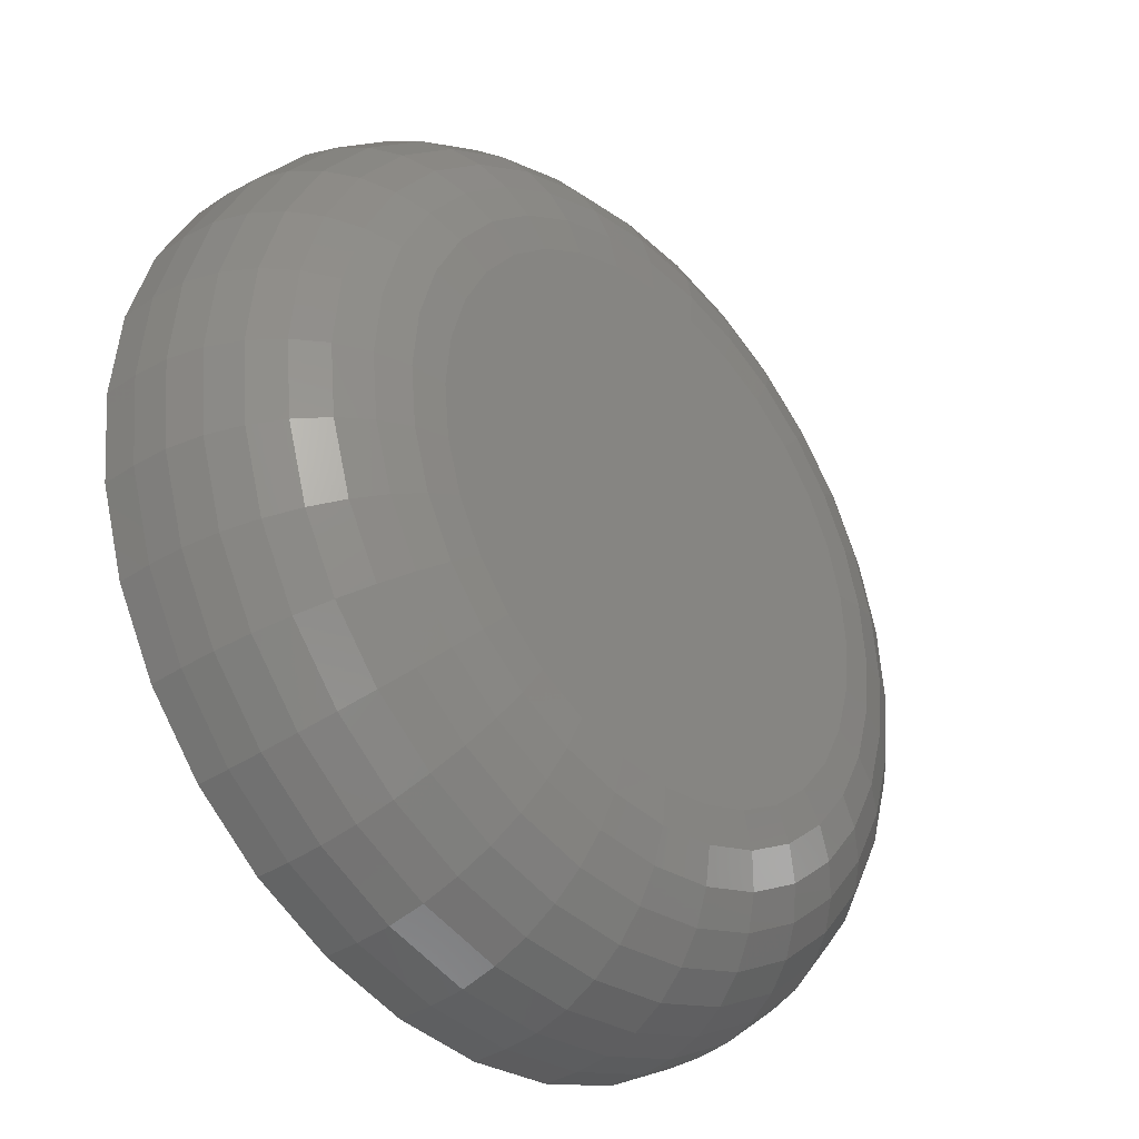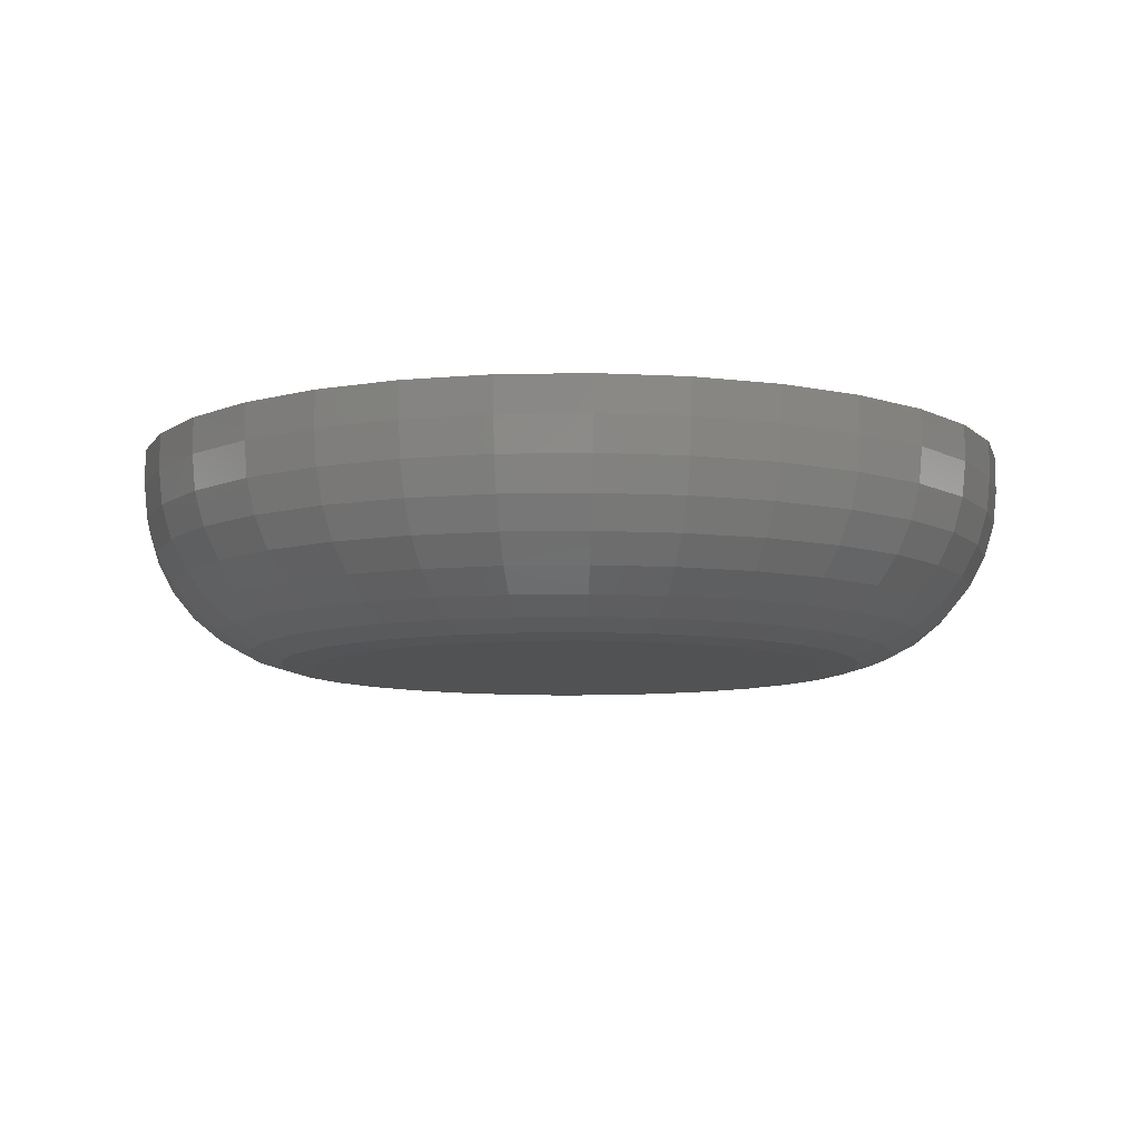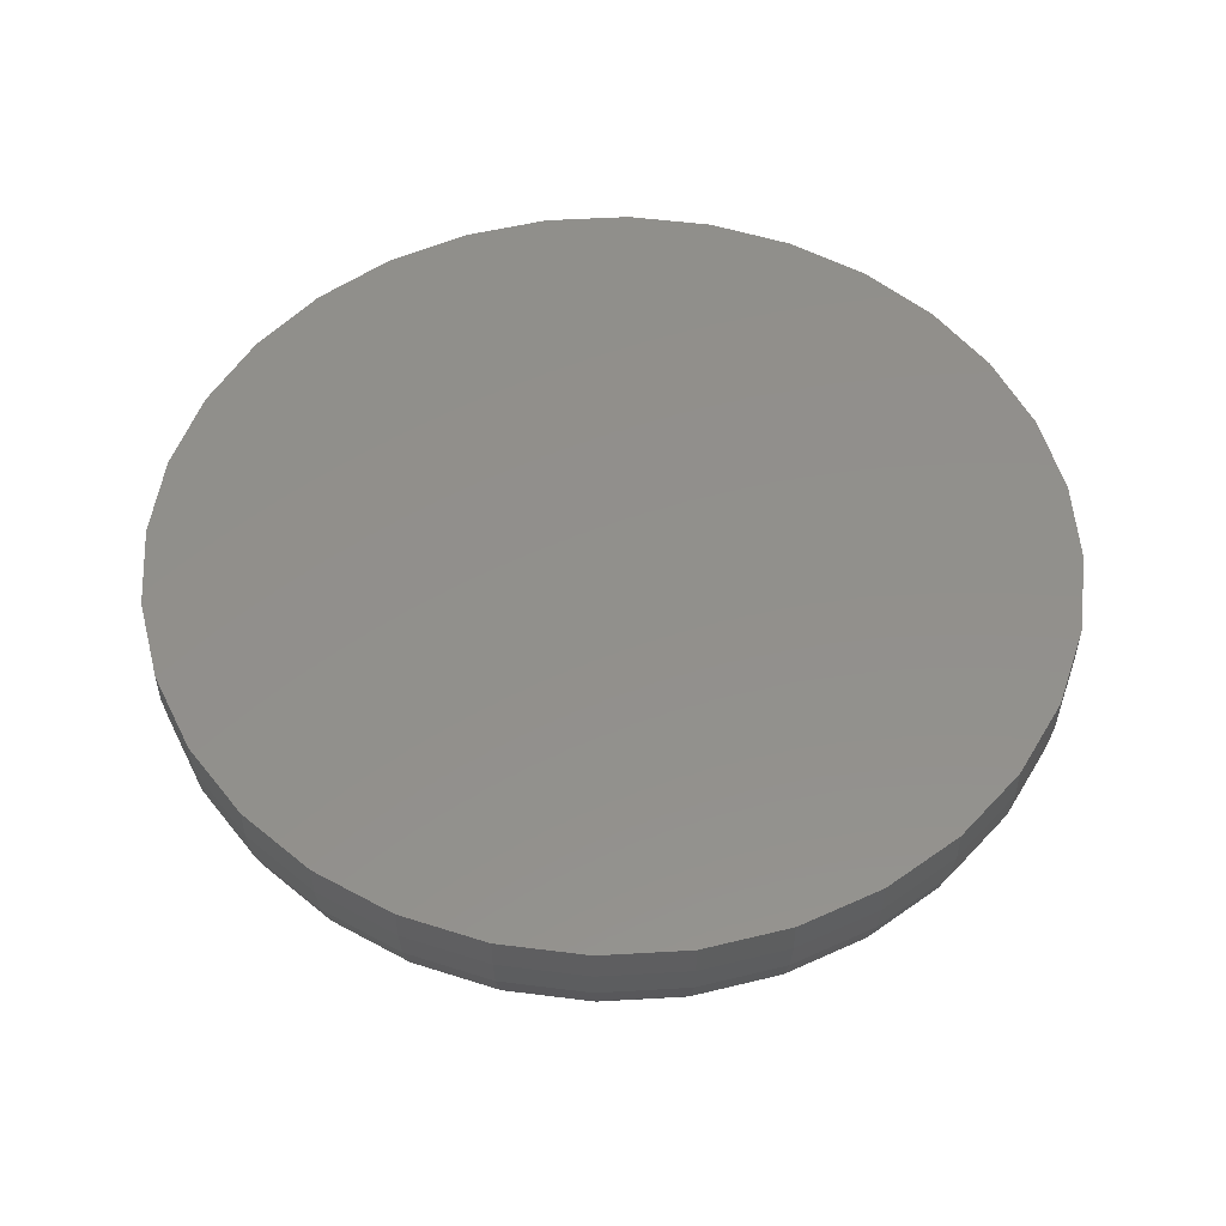
<metadata>
{"format":"stl","ext":"stl","renderer":"f3d","projection":"perspective","resolution":1024,"background":"white","views":[{"elev":-34.5,"azim":132.6,"up":"+Y"},{"elev":-8.6,"azim":-115.1,"up":"+Z"},{"elev":52.6,"azim":2.1,"up":"+Z"}]}
</metadata>
<code>
# stl→obj: 320 verts, 636 faces
v 0.001316 0.05831 0
v 0.01269 0.05719 0
v -0.01006 0.05719 0
v -0.021 0.05387 0
v 0.02363 0.05387 0
v -0.03108 0.04848 0
v 0.03371 0.04848 0
v -0.03991 0.04123 0
v 0.04254 0.04123 0
v -0.04716 0.03239 0
v 0.0498 0.03239 0
v -0.05255 0.02231 0
v 0.05518 0.02231 0
v 0.0498 -0.03239 0
v -0.04716 -0.03239 0
v 0.05518 -0.02231 0
v -0.03991 -0.04123 0
v 0.04254 -0.04123 0
v -0.03108 -0.04848 0
v 0.03371 -0.04848 0
v -0.021 -0.05387 0
v 0.02363 -0.05387 0
v -0.01006 -0.05719 0
v 0.01269 -0.05719 0
v 0.001316 -0.05831 0
v -0.05255 -0.02231 0
v -0.05587 -0.01137 0
v 0.0585 -0.01137 0
v -0.05699 5.778e-17 0
v 0.05962 -1.543e-17 0
v -0.05587 0.01137 0
v 0.0585 0.01137 0
v 0.09868 -2.385e-17 0.03906
v 0.09868 0 0.04688
v 0.09681 -0.019 0.03906
v 0.09681 -0.019 0.04688
v 0.09127 -0.03726 0.03906
v 0.09127 -0.03726 0.04688
v 0.08227 -0.05409 0.03906
v 0.08227 -0.05409 0.04688
v 0.07017 -0.06885 0.03906
v 0.07017 -0.06885 0.04688
v 0.05541 -0.08096 0.03906
v 0.05541 -0.08096 0.04688
v 0.03858 -0.08996 0.03906
v 0.03858 -0.08996 0.04688
v 0.02031 -0.0955 0.03906
v 0.02031 -0.0955 0.04688
v 0.001316 -0.09737 0.03906
v 0.001316 -0.09737 0.04688
v -0.01768 -0.0955 0.03906
v -0.01768 -0.0955 0.04688
v -0.03595 -0.08996 0.03906
v -0.03595 -0.08996 0.04688
v -0.05278 -0.08096 0.03906
v -0.05278 -0.08096 0.04688
v -0.06753 -0.06885 0.03906
v -0.06753 -0.06885 0.04688
v -0.07964 -0.05409 0.03906
v -0.07964 -0.05409 0.04688
v -0.08864 -0.03726 0.03906
v -0.08864 -0.03726 0.04688
v -0.09418 -0.019 0.03906
v -0.09418 -0.019 0.04688
v -0.09605 9.84e-17 0.03906
v -0.09605 1.192e-17 0.04688
v -0.09418 0.019 0.03906
v -0.09418 0.019 0.04688
v -0.08864 0.03726 0.03906
v -0.08864 0.03726 0.04688
v -0.07964 0.05409 0.03906
v -0.07964 0.05409 0.04688
v -0.06753 0.06885 0.03906
v -0.06753 0.06885 0.04688
v -0.05278 0.08096 0.03906
v -0.05278 0.08096 0.04688
v -0.03595 0.08996 0.03906
v -0.03595 0.08996 0.04688
v -0.01768 0.0955 0.03906
v -0.01768 0.0955 0.04688
v 0.001316 0.09737 0.03906
v 0.001316 0.09737 0.04688
v 0.02031 0.0955 0.03906
v 0.02031 0.0955 0.04688
v 0.03858 0.08996 0.03906
v 0.03858 0.08996 0.04688
v 0.05541 0.08096 0.03906
v 0.05541 0.08096 0.04688
v 0.07017 0.06885 0.03906
v 0.07017 0.06885 0.04688
v 0.08227 0.05409 0.03906
v 0.08227 0.05409 0.04688
v 0.09127 0.03726 0.03906
v 0.09127 0.03726 0.04688
v 0.09681 0.019 0.03906
v 0.09681 0.019 0.04688
v -0.0953 9.021e-17 0.03144
v -0.09345 0.01885 0.03144
v -0.09308 8.327e-17 0.02411
v -0.09127 0.01842 0.02411
v -0.08947 7.633e-17 0.01736
v -0.08772 0.01771 0.01736
v -0.08461 7.633e-17 0.01144
v -0.08296 0.01676 0.01144
v -0.07869 6.939e-17 0.006583
v -0.07715 0.01561 0.006583
v -0.07194 6.939e-17 0.002973
v -0.07053 0.01429 0.002973
v -0.06461 6.245e-17 0.0007506
v -0.06334 0.01286 0.0007506
v 0.09608 0.01885 0.03144
v 0.09793 0 0.03144
v 0.0939 0.01842 0.02411
v 0.09571 -6.939e-18 0.02411
v 0.09036 0.01771 0.01736
v 0.0921 0 0.01736
v 0.08559 0.01676 0.01144
v 0.08724 1.388e-17 0.01144
v 0.07979 0.01561 0.006583
v 0.08132 0 0.006583
v 0.07316 0.01429 0.002973
v 0.07457 6.939e-18 0.002973
v 0.06598 0.01286 0.0007506
v 0.06724 1.041e-17 0.0007506
v 0.09058 0.03697 0.03144
v 0.08853 0.03612 0.02411
v 0.08519 0.03474 0.01736
v 0.0807 0.03288 0.01144
v 0.07523 0.03062 0.006583
v 0.06899 0.02803 0.002973
v 0.06222 0.02523 0.0007506
v 0.08165 0.05368 0.03144
v 0.0798 0.05244 0.02411
v 0.0768 0.05044 0.01736
v 0.07276 0.04774 0.01144
v 0.06784 0.04445 0.006583
v 0.06222 0.0407 0.002973
v 0.05613 0.03663 0.0007506
v 0.06963 0.06832 0.03144
v 0.06806 0.06675 0.02411
v 0.06551 0.06419 0.01736
v 0.06208 0.06076 0.01144
v 0.05789 0.05657 0.006583
v 0.05311 0.0518 0.002973
v 0.04793 0.04662 0.0007506
v 0.05499 0.08033 0.03144
v 0.05376 0.07849 0.02411
v 0.05175 0.07549 0.01736
v 0.04905 0.07145 0.01144
v 0.04577 0.06652 0.006583
v 0.04201 0.06091 0.002973
v 0.03794 0.05482 0.0007506
v 0.03829 0.08926 0.03144
v 0.03744 0.08721 0.02411
v 0.03606 0.08387 0.01736
v 0.0342 0.07939 0.01144
v 0.03193 0.07392 0.006583
v 0.02935 0.06768 0.002973
v 0.02654 0.06091 0.0007506
v 0.02016 0.09476 0.03144
v 0.01973 0.09258 0.02411
v 0.01903 0.08904 0.01736
v 0.01808 0.08428 0.01144
v 0.01692 0.07847 0.006583
v 0.01561 0.07185 0.002973
v 0.01418 0.06466 0.0007506
v 0.001316 0.09662 0.03144
v 0.001316 0.09439 0.02411
v 0.001316 0.09079 0.01736
v 0.001316 0.08593 0.01144
v 0.001316 0.08001 0.006583
v 0.001316 0.07325 0.002973
v 0.001316 0.06593 0.0007506
v -0.01753 0.09476 0.03144
v -0.0171 0.09258 0.02411
v -0.0164 0.08904 0.01736
v -0.01545 0.08428 0.01144
v -0.01429 0.07847 0.006583
v -0.01298 0.07185 0.002973
v -0.01155 0.06466 0.0007506
v -0.03566 0.08926 0.03144
v -0.03481 0.08721 0.02411
v -0.03343 0.08387 0.01736
v -0.03157 0.07939 0.01144
v -0.0293 0.07392 0.006583
v -0.02672 0.06768 0.002973
v -0.02391 0.06091 0.0007506
v -0.05236 0.08033 0.03144
v -0.05113 0.07849 0.02411
v -0.04912 0.07549 0.01736
v -0.04642 0.07145 0.01144
v -0.04313 0.06652 0.006583
v -0.03938 0.06091 0.002973
v -0.03531 0.05482 0.0007506
v -0.067 0.06832 0.03144
v -0.06543 0.06675 0.02411
v -0.06288 0.06419 0.01736
v -0.05944 0.06076 0.01144
v -0.05526 0.05657 0.006583
v -0.05048 0.0518 0.002973
v -0.0453 0.04662 0.0007506
v -0.07902 0.05368 0.03144
v -0.07717 0.05244 0.02411
v -0.07417 0.05044 0.01736
v -0.07013 0.04774 0.01144
v -0.06521 0.04445 0.006583
v -0.05959 0.0407 0.002973
v -0.0535 0.03663 0.0007506
v -0.08795 0.03697 0.03144
v -0.08589 0.03612 0.02411
v -0.08256 0.03474 0.01736
v -0.07807 0.03288 0.01144
v -0.0726 0.03062 0.006583
v -0.06636 0.02803 0.002973
v -0.05959 0.02523 0.0007506
v 0.09608 -0.01885 0.03144
v 0.0939 -0.01842 0.02411
v 0.09036 -0.01771 0.01736
v 0.08559 -0.01676 0.01144
v 0.07979 -0.01561 0.006583
v 0.07316 -0.01429 0.002973
v 0.06598 -0.01286 0.0007506
v -0.09345 -0.01885 0.03144
v -0.09127 -0.01842 0.02411
v -0.08772 -0.01771 0.01736
v -0.08296 -0.01676 0.01144
v -0.07715 -0.01561 0.006583
v -0.07053 -0.01429 0.002973
v -0.06334 -0.01286 0.0007506
v -0.08795 -0.03697 0.03144
v -0.08589 -0.03612 0.02411
v -0.08256 -0.03474 0.01736
v -0.07807 -0.03288 0.01144
v -0.0726 -0.03062 0.006583
v -0.06636 -0.02803 0.002973
v -0.05959 -0.02523 0.0007506
v -0.07902 -0.05368 0.03144
v -0.07717 -0.05244 0.02411
v -0.07417 -0.05044 0.01736
v -0.07013 -0.04774 0.01144
v -0.06521 -0.04445 0.006583
v -0.05959 -0.0407 0.002973
v -0.0535 -0.03663 0.0007506
v -0.067 -0.06832 0.03144
v -0.06543 -0.06675 0.02411
v -0.06288 -0.06419 0.01736
v -0.05944 -0.06076 0.01144
v -0.05526 -0.05657 0.006583
v -0.05048 -0.0518 0.002973
v -0.0453 -0.04662 0.0007506
v -0.05236 -0.08033 0.03144
v -0.05113 -0.07849 0.02411
v -0.04912 -0.07549 0.01736
v -0.04642 -0.07145 0.01144
v -0.04313 -0.06652 0.006583
v -0.03938 -0.06091 0.002973
v -0.03531 -0.05482 0.0007506
v -0.03566 -0.08926 0.03144
v -0.03481 -0.08721 0.02411
v -0.03343 -0.08387 0.01736
v -0.03157 -0.07939 0.01144
v -0.0293 -0.07392 0.006583
v -0.02672 -0.06768 0.002973
v -0.02391 -0.06091 0.0007506
v -0.01753 -0.09476 0.03144
v -0.0171 -0.09258 0.02411
v -0.0164 -0.08904 0.01736
v -0.01545 -0.08428 0.01144
v -0.01429 -0.07847 0.006583
v -0.01298 -0.07185 0.002973
v -0.01155 -0.06466 0.0007506
v 0.001316 -0.09662 0.03144
v 0.001316 -0.09439 0.02411
v 0.001316 -0.09079 0.01736
v 0.001316 -0.08593 0.01144
v 0.001316 -0.08001 0.006583
v 0.001316 -0.07325 0.002973
v 0.001316 -0.06593 0.0007506
v 0.02016 -0.09476 0.03144
v 0.01973 -0.09258 0.02411
v 0.01903 -0.08904 0.01736
v 0.01808 -0.08428 0.01144
v 0.01692 -0.07847 0.006583
v 0.01561 -0.07185 0.002973
v 0.01418 -0.06466 0.0007506
v 0.03829 -0.08926 0.03144
v 0.03744 -0.08721 0.02411
v 0.03606 -0.08387 0.01736
v 0.0342 -0.07939 0.01144
v 0.03193 -0.07392 0.006583
v 0.02935 -0.06768 0.002973
v 0.02654 -0.06091 0.0007506
v 0.05499 -0.08033 0.03144
v 0.05376 -0.07849 0.02411
v 0.05175 -0.07549 0.01736
v 0.04905 -0.07145 0.01144
v 0.04577 -0.06652 0.006583
v 0.04201 -0.06091 0.002973
v 0.03794 -0.05482 0.0007506
v 0.06963 -0.06832 0.03144
v 0.06806 -0.06675 0.02411
v 0.06551 -0.06419 0.01736
v 0.06208 -0.06076 0.01144
v 0.05789 -0.05657 0.006583
v 0.05311 -0.0518 0.002973
v 0.04793 -0.04662 0.0007506
v 0.08165 -0.05368 0.03144
v 0.0798 -0.05244 0.02411
v 0.0768 -0.05044 0.01736
v 0.07276 -0.04774 0.01144
v 0.06784 -0.04445 0.006583
v 0.06222 -0.0407 0.002973
v 0.05613 -0.03663 0.0007506
v 0.09058 -0.03697 0.03144
v 0.08853 -0.03612 0.02411
v 0.08519 -0.03474 0.01736
v 0.0807 -0.03288 0.01144
v 0.07523 -0.03062 0.006583
v 0.06899 -0.02803 0.002973
v 0.06222 -0.02523 0.0007506
f 1 2 3
f 4 3 2
f 5 4 2
f 6 4 5
f 7 6 5
f 8 6 7
f 9 8 7
f 10 8 9
f 11 10 9
f 12 10 11
f 13 12 11
f 14 15 16
f 17 15 14
f 18 17 14
f 19 17 18
f 20 19 18
f 21 19 20
f 22 21 20
f 23 21 22
f 24 23 22
f 25 23 24
f 15 26 16
f 16 26 27
f 16 27 28
f 28 27 29
f 28 29 30
f 30 29 31
f 30 31 32
f 32 31 12
f 32 12 13
f 33 34 35
f 35 34 36
f 35 36 37
f 37 36 38
f 37 38 39
f 39 38 40
f 39 40 41
f 41 40 42
f 41 42 43
f 43 42 44
f 43 44 45
f 45 44 46
f 45 46 47
f 47 46 48
f 47 48 49
f 49 48 50
f 49 50 51
f 51 50 52
f 51 52 53
f 53 52 54
f 53 54 55
f 55 54 56
f 55 56 57
f 57 56 58
f 57 58 59
f 59 58 60
f 59 60 61
f 61 60 62
f 61 62 63
f 63 62 64
f 63 64 65
f 65 64 66
f 65 66 67
f 67 66 68
f 67 68 69
f 69 68 70
f 69 70 71
f 71 70 72
f 71 72 73
f 73 72 74
f 73 74 75
f 75 74 76
f 75 76 77
f 77 76 78
f 77 78 79
f 79 78 80
f 79 80 81
f 81 80 82
f 81 82 83
f 83 82 84
f 83 84 85
f 85 84 86
f 85 86 87
f 87 86 88
f 87 88 89
f 89 88 90
f 89 90 91
f 91 90 92
f 91 92 93
f 93 92 94
f 93 94 95
f 95 94 96
f 95 96 33
f 33 96 34
f 65 67 97
f 97 67 98
f 97 98 99
f 99 98 100
f 99 100 101
f 101 100 102
f 101 102 103
f 103 102 104
f 103 104 105
f 105 104 106
f 105 106 107
f 107 106 108
f 107 108 109
f 109 108 110
f 109 110 29
f 29 110 31
f 95 33 111
f 111 33 112
f 111 112 113
f 113 112 114
f 113 114 115
f 115 114 116
f 115 116 117
f 117 116 118
f 117 118 119
f 119 118 120
f 119 120 121
f 121 120 122
f 121 122 123
f 123 122 124
f 123 124 32
f 32 124 30
f 93 95 125
f 125 95 111
f 125 111 126
f 126 111 113
f 126 113 127
f 127 113 115
f 127 115 128
f 128 115 117
f 128 117 129
f 129 117 119
f 129 119 130
f 130 119 121
f 130 121 131
f 131 121 123
f 131 123 13
f 13 123 32
f 91 93 132
f 132 93 125
f 132 125 133
f 133 125 126
f 133 126 134
f 134 126 127
f 134 127 135
f 135 127 128
f 135 128 136
f 136 128 129
f 136 129 137
f 137 129 130
f 137 130 138
f 138 130 131
f 138 131 11
f 11 131 13
f 89 91 139
f 139 91 132
f 139 132 140
f 140 132 133
f 140 133 141
f 141 133 134
f 141 134 142
f 142 134 135
f 142 135 143
f 143 135 136
f 143 136 144
f 144 136 137
f 144 137 145
f 145 137 138
f 145 138 9
f 9 138 11
f 87 89 146
f 146 89 139
f 146 139 147
f 147 139 140
f 147 140 148
f 148 140 141
f 148 141 149
f 149 141 142
f 149 142 150
f 150 142 143
f 150 143 151
f 151 143 144
f 151 144 152
f 152 144 145
f 152 145 7
f 7 145 9
f 85 87 153
f 153 87 146
f 153 146 154
f 154 146 147
f 154 147 155
f 155 147 148
f 155 148 156
f 156 148 149
f 156 149 157
f 157 149 150
f 157 150 158
f 158 150 151
f 158 151 159
f 159 151 152
f 159 152 5
f 5 152 7
f 83 85 160
f 160 85 153
f 160 153 161
f 161 153 154
f 161 154 162
f 162 154 155
f 162 155 163
f 163 155 156
f 163 156 164
f 164 156 157
f 164 157 165
f 165 157 158
f 165 158 166
f 166 158 159
f 166 159 2
f 2 159 5
f 81 83 167
f 167 83 160
f 167 160 168
f 168 160 161
f 168 161 169
f 169 161 162
f 169 162 170
f 170 162 163
f 170 163 171
f 171 163 164
f 171 164 172
f 172 164 165
f 172 165 173
f 173 165 166
f 173 166 1
f 1 166 2
f 79 81 174
f 174 81 167
f 174 167 175
f 175 167 168
f 175 168 176
f 176 168 169
f 176 169 177
f 177 169 170
f 177 170 178
f 178 170 171
f 178 171 179
f 179 171 172
f 179 172 180
f 180 172 173
f 180 173 3
f 3 173 1
f 77 79 181
f 181 79 174
f 181 174 182
f 182 174 175
f 182 175 183
f 183 175 176
f 183 176 184
f 184 176 177
f 184 177 185
f 185 177 178
f 185 178 186
f 186 178 179
f 186 179 187
f 187 179 180
f 187 180 4
f 4 180 3
f 75 77 188
f 188 77 181
f 188 181 189
f 189 181 182
f 189 182 190
f 190 182 183
f 190 183 191
f 191 183 184
f 191 184 192
f 192 184 185
f 192 185 193
f 193 185 186
f 193 186 194
f 194 186 187
f 194 187 6
f 6 187 4
f 73 75 195
f 195 75 188
f 195 188 196
f 196 188 189
f 196 189 197
f 197 189 190
f 197 190 198
f 198 190 191
f 198 191 199
f 199 191 192
f 199 192 200
f 200 192 193
f 200 193 201
f 201 193 194
f 201 194 8
f 8 194 6
f 71 73 202
f 202 73 195
f 202 195 203
f 203 195 196
f 203 196 204
f 204 196 197
f 204 197 205
f 205 197 198
f 205 198 206
f 206 198 199
f 206 199 207
f 207 199 200
f 207 200 208
f 208 200 201
f 208 201 10
f 10 201 8
f 69 71 209
f 209 71 202
f 209 202 210
f 210 202 203
f 210 203 211
f 211 203 204
f 211 204 212
f 212 204 205
f 212 205 213
f 213 205 206
f 213 206 214
f 214 206 207
f 214 207 215
f 215 207 208
f 215 208 12
f 12 208 10
f 67 69 98
f 98 69 209
f 98 209 100
f 100 209 210
f 100 210 102
f 102 210 211
f 102 211 104
f 104 211 212
f 104 212 106
f 106 212 213
f 106 213 108
f 108 213 214
f 108 214 110
f 110 214 215
f 110 215 31
f 31 215 12
f 33 35 112
f 112 35 216
f 112 216 114
f 114 216 217
f 114 217 116
f 116 217 218
f 116 218 118
f 118 218 219
f 118 219 120
f 120 219 220
f 120 220 122
f 122 220 221
f 122 221 124
f 124 221 222
f 124 222 30
f 30 222 28
f 63 65 223
f 223 65 97
f 223 97 224
f 224 97 99
f 224 99 225
f 225 99 101
f 225 101 226
f 226 101 103
f 226 103 227
f 227 103 105
f 227 105 228
f 228 105 107
f 228 107 229
f 229 107 109
f 229 109 27
f 27 109 29
f 61 63 230
f 230 63 223
f 230 223 231
f 231 223 224
f 231 224 232
f 232 224 225
f 232 225 233
f 233 225 226
f 233 226 234
f 234 226 227
f 234 227 235
f 235 227 228
f 235 228 236
f 236 228 229
f 236 229 26
f 26 229 27
f 59 61 237
f 237 61 230
f 237 230 238
f 238 230 231
f 238 231 239
f 239 231 232
f 239 232 240
f 240 232 233
f 240 233 241
f 241 233 234
f 241 234 242
f 242 234 235
f 242 235 243
f 243 235 236
f 243 236 15
f 15 236 26
f 57 59 244
f 244 59 237
f 244 237 245
f 245 237 238
f 245 238 246
f 246 238 239
f 246 239 247
f 247 239 240
f 247 240 248
f 248 240 241
f 248 241 249
f 249 241 242
f 249 242 250
f 250 242 243
f 250 243 17
f 17 243 15
f 55 57 251
f 251 57 244
f 251 244 252
f 252 244 245
f 252 245 253
f 253 245 246
f 253 246 254
f 254 246 247
f 254 247 255
f 255 247 248
f 255 248 256
f 256 248 249
f 256 249 257
f 257 249 250
f 257 250 19
f 19 250 17
f 53 55 258
f 258 55 251
f 258 251 259
f 259 251 252
f 259 252 260
f 260 252 253
f 260 253 261
f 261 253 254
f 261 254 262
f 262 254 255
f 262 255 263
f 263 255 256
f 263 256 264
f 264 256 257
f 264 257 21
f 21 257 19
f 51 53 265
f 265 53 258
f 265 258 266
f 266 258 259
f 266 259 267
f 267 259 260
f 267 260 268
f 268 260 261
f 268 261 269
f 269 261 262
f 269 262 270
f 270 262 263
f 270 263 271
f 271 263 264
f 271 264 23
f 23 264 21
f 49 51 272
f 272 51 265
f 272 265 273
f 273 265 266
f 273 266 274
f 274 266 267
f 274 267 275
f 275 267 268
f 275 268 276
f 276 268 269
f 276 269 277
f 277 269 270
f 277 270 278
f 278 270 271
f 278 271 25
f 25 271 23
f 47 49 279
f 279 49 272
f 279 272 280
f 280 272 273
f 280 273 281
f 281 273 274
f 281 274 282
f 282 274 275
f 282 275 283
f 283 275 276
f 283 276 284
f 284 276 277
f 284 277 285
f 285 277 278
f 285 278 24
f 24 278 25
f 45 47 286
f 286 47 279
f 286 279 287
f 287 279 280
f 287 280 288
f 288 280 281
f 288 281 289
f 289 281 282
f 289 282 290
f 290 282 283
f 290 283 291
f 291 283 284
f 291 284 292
f 292 284 285
f 292 285 22
f 22 285 24
f 43 45 293
f 293 45 286
f 293 286 294
f 294 286 287
f 294 287 295
f 295 287 288
f 295 288 296
f 296 288 289
f 296 289 297
f 297 289 290
f 297 290 298
f 298 290 291
f 298 291 299
f 299 291 292
f 299 292 20
f 20 292 22
f 41 43 300
f 300 43 293
f 300 293 301
f 301 293 294
f 301 294 302
f 302 294 295
f 302 295 303
f 303 295 296
f 303 296 304
f 304 296 297
f 304 297 305
f 305 297 298
f 305 298 306
f 306 298 299
f 306 299 18
f 18 299 20
f 39 41 307
f 307 41 300
f 307 300 308
f 308 300 301
f 308 301 309
f 309 301 302
f 309 302 310
f 310 302 303
f 310 303 311
f 311 303 304
f 311 304 312
f 312 304 305
f 312 305 313
f 313 305 306
f 313 306 14
f 14 306 18
f 37 39 314
f 314 39 307
f 314 307 315
f 315 307 308
f 315 308 316
f 316 308 309
f 316 309 317
f 317 309 310
f 317 310 318
f 318 310 311
f 318 311 319
f 319 311 312
f 319 312 320
f 320 312 313
f 320 313 16
f 16 313 14
f 35 37 216
f 216 37 314
f 216 314 217
f 217 314 315
f 217 315 218
f 218 315 316
f 218 316 219
f 219 316 317
f 219 317 220
f 220 317 318
f 220 318 221
f 221 318 319
f 221 319 222
f 222 319 320
f 222 320 28
f 28 320 16
f 80 84 82
f 84 80 78
f 84 78 86
f 86 78 76
f 86 76 88
f 44 54 46
f 46 54 52
f 46 52 48
f 48 52 50
f 88 76 90
f 90 76 74
f 90 74 92
f 92 74 72
f 92 72 94
f 94 72 70
f 94 70 96
f 96 70 68
f 96 68 34
f 34 68 66
f 34 66 36
f 36 66 64
f 36 64 38
f 38 64 62
f 38 62 40
f 40 62 60
f 40 60 42
f 42 60 58
f 42 58 44
f 44 58 56
f 44 56 54

</code>
